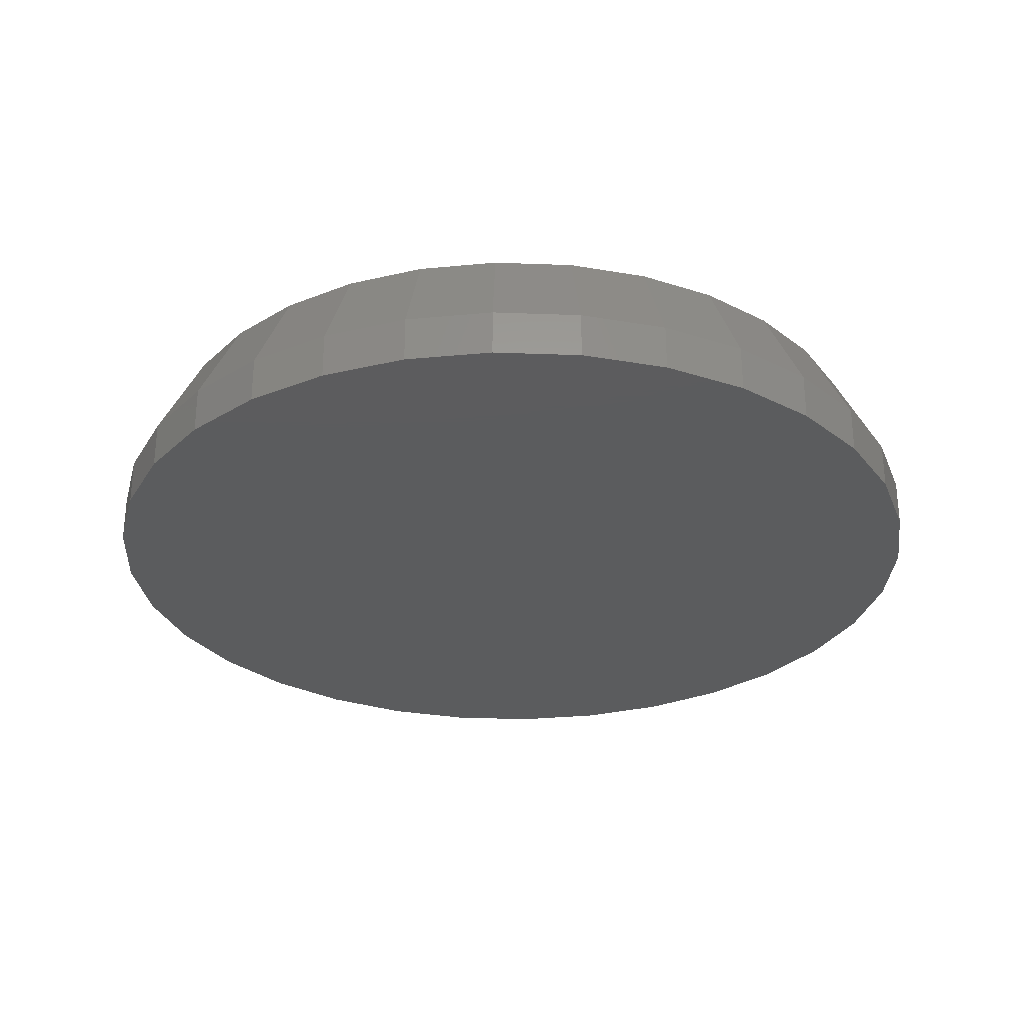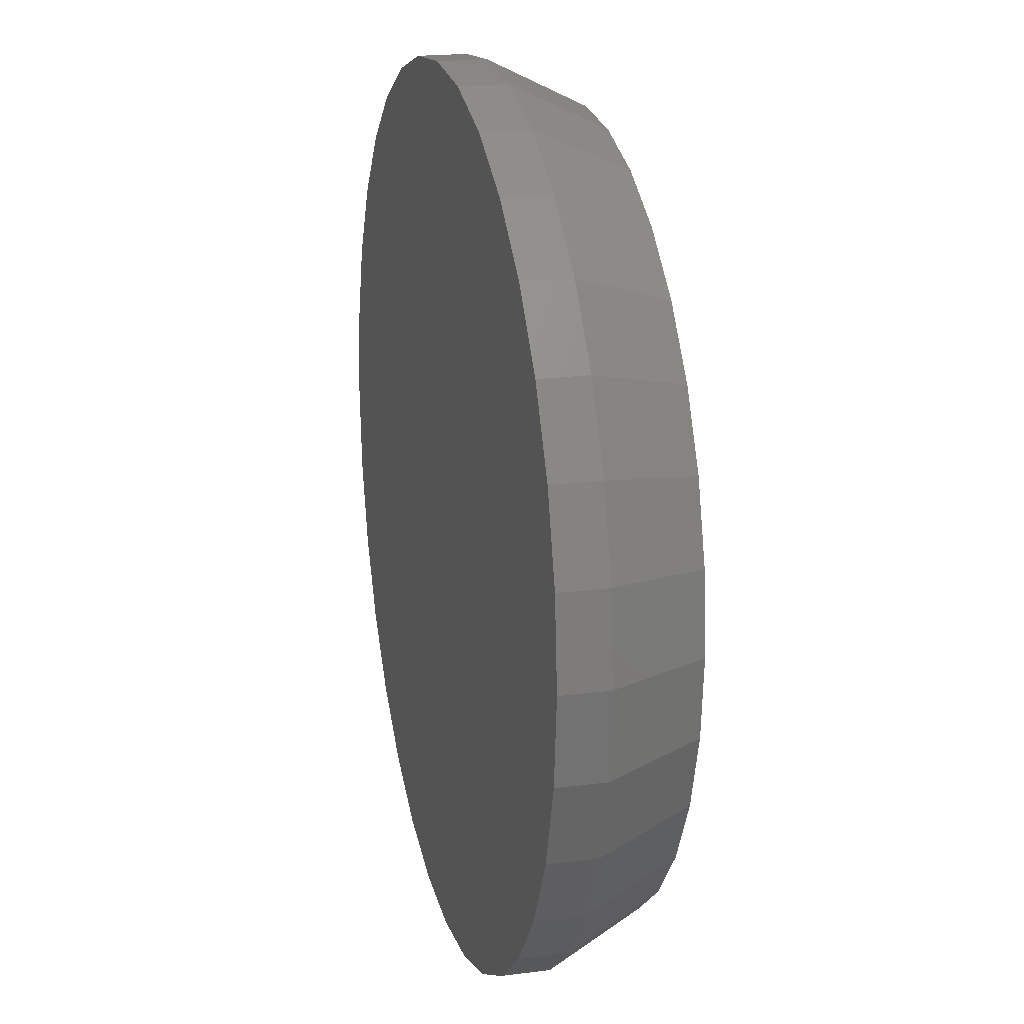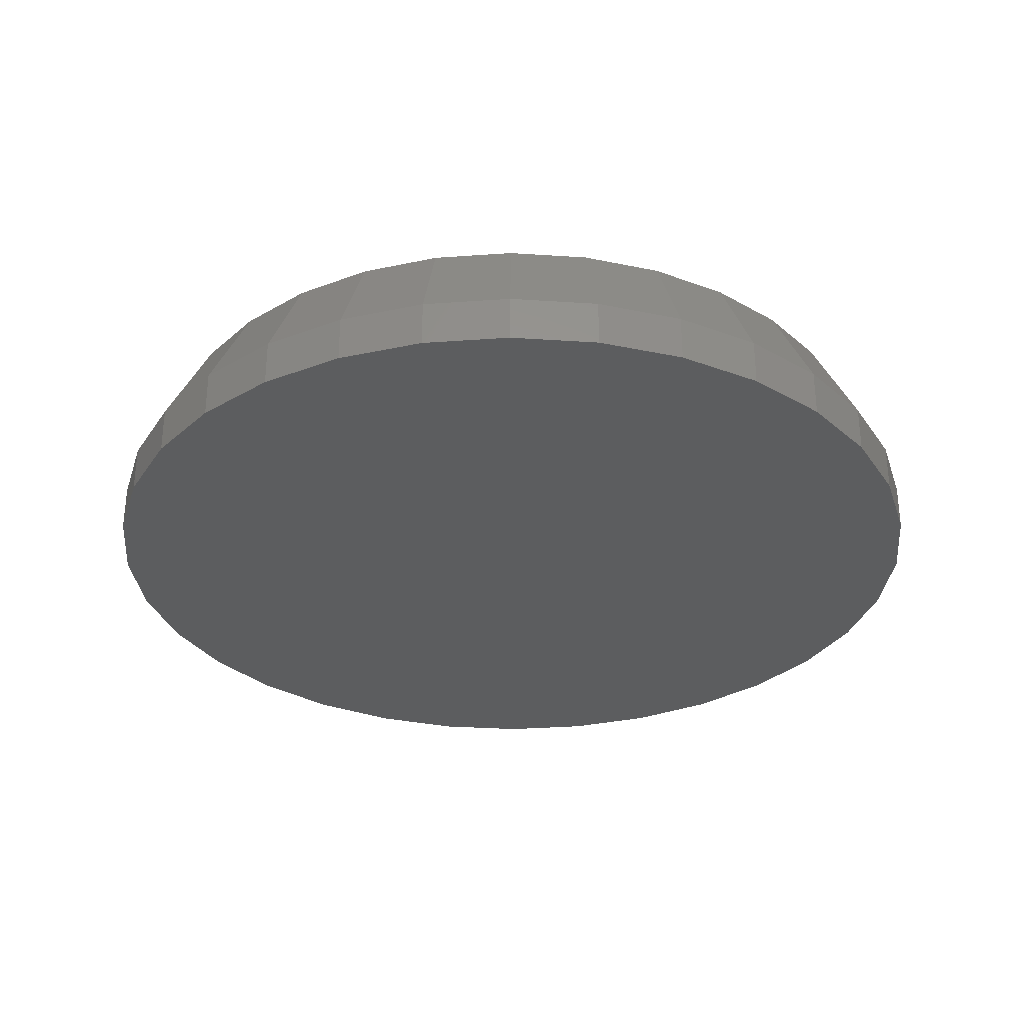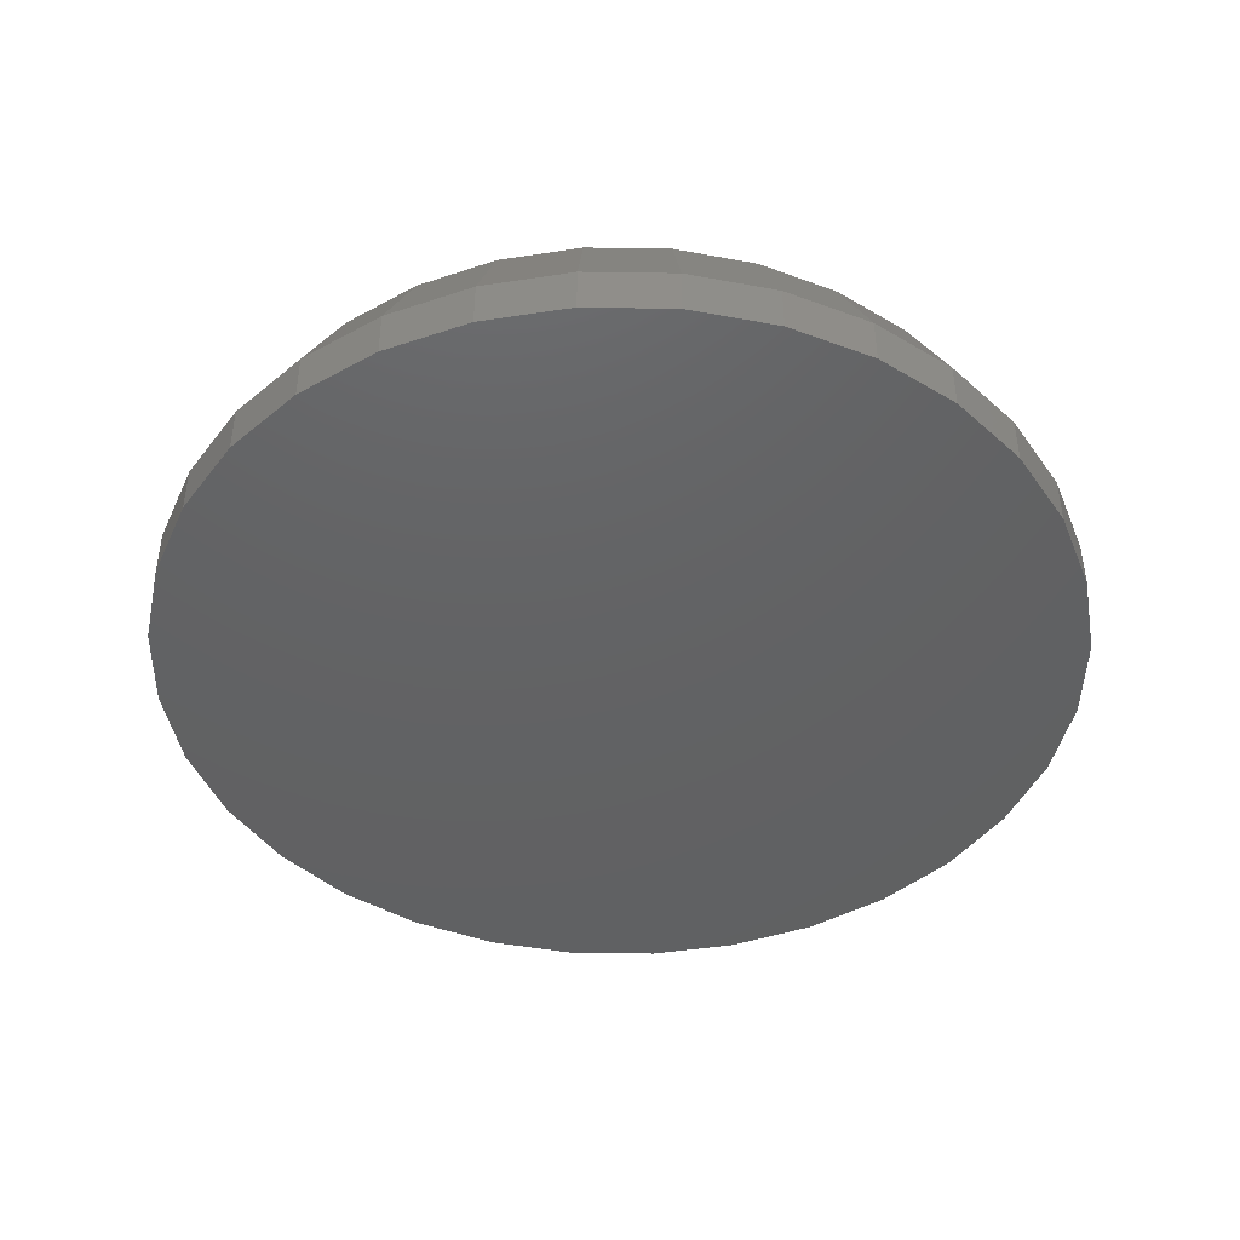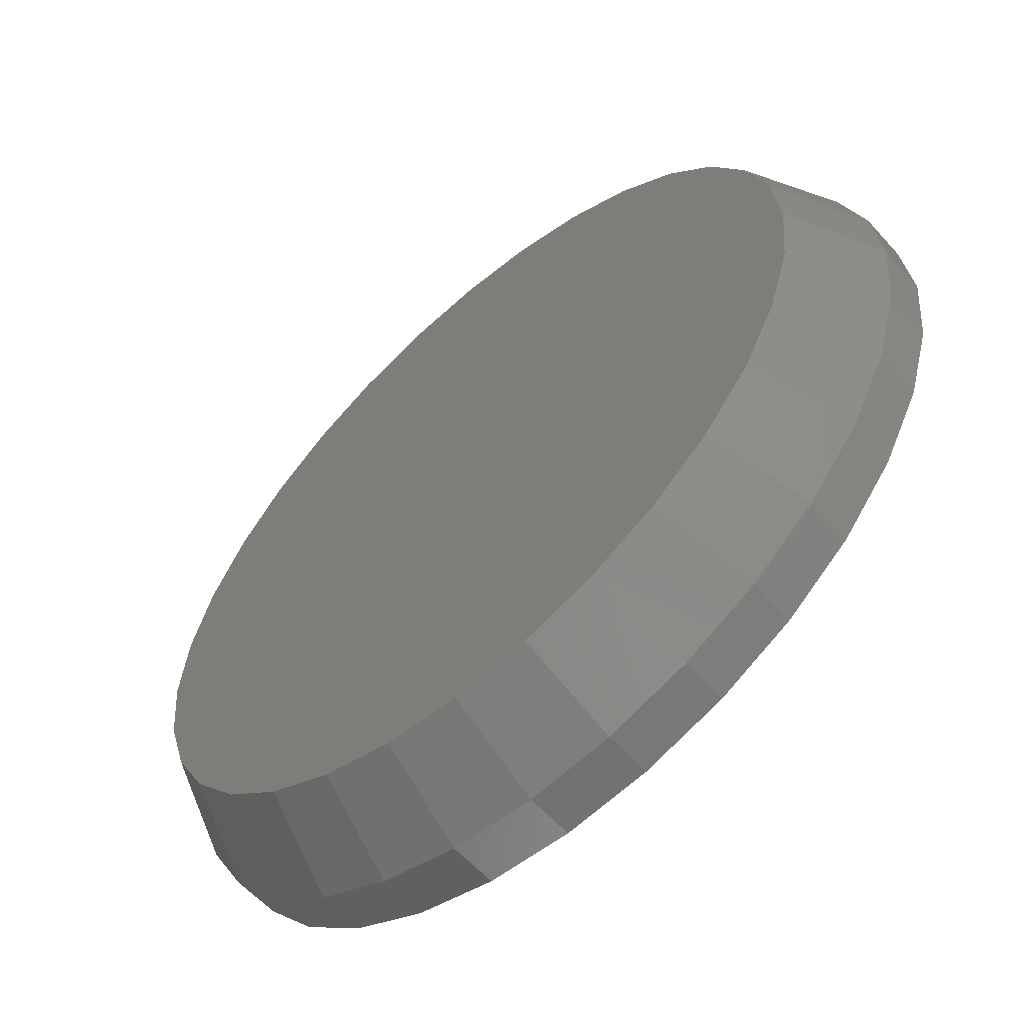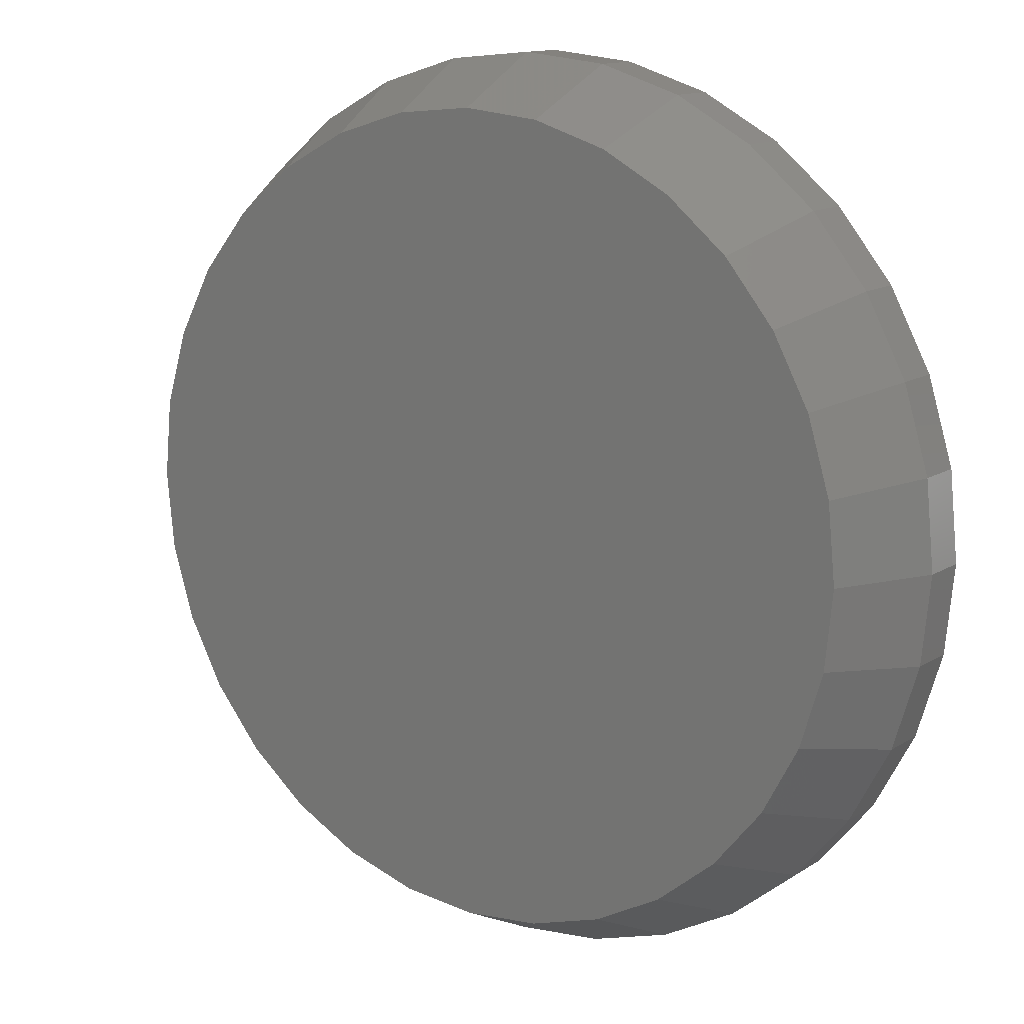
<metadata>
{"format":"stl","ext":"stl","renderer":"f3d","projection":"perspective","resolution":1024,"background":"white","views":[{"elev":-29.2,"azim":-98.8,"up":"+Z"},{"elev":19.5,"azim":-103.7,"up":"+Y"},{"elev":-31.2,"azim":157.7,"up":"+Z"},{"elev":-44.1,"azim":-40.4,"up":"+Z"},{"elev":-59.7,"azim":41.8,"up":"+Y"},{"elev":13.3,"azim":36.0,"up":"+Y"}]}
</metadata>
<code>
# stl→obj: 96 verts, 188 faces
v -0.3839 0.5426 0.02344
v -0.3582 0.5426 0.02344
v -0.3711 0.5439 0.02344
v -0.3963 0.5389 0.02344
v -0.3458 0.5389 0.02344
v -0.4076 0.5328 0.02344
v -0.3345 0.5328 0.02344
v -0.4176 0.5246 0.02344
v -0.3245 0.5246 0.02344
v -0.4258 0.5146 0.02344
v -0.3163 0.5146 0.02344
v -0.3163 0.4414 0.02344
v -0.4176 0.4315 0.02344
v -0.3245 0.4315 0.02344
v -0.4076 0.4233 0.02344
v -0.3345 0.4233 0.02344
v -0.3963 0.4172 0.02344
v -0.3458 0.4172 0.02344
v -0.3839 0.4134 0.02344
v -0.3582 0.4134 0.02344
v -0.3711 0.4122 0.02344
v -0.3102 0.5033 0.02344
v -0.4319 0.5033 0.02344
v -0.3064 0.4909 0.02344
v -0.4357 0.4909 0.02344
v -0.3052 0.478 0.02344
v -0.4369 0.478 0.02344
v -0.3064 0.4652 0.02344
v -0.4357 0.4652 0.02344
v -0.3102 0.4528 0.02344
v -0.4319 0.4528 0.02344
v -0.4258 0.4414 0.02344
v -0.2974 0.478 0
v -0.2974 0.478 0.007812
v -0.2988 0.4637 0
v -0.2988 0.4637 0.007812
v -0.303 0.4498 0
v -0.303 0.4498 0.007812
v -0.3098 0.4371 0
v -0.3098 0.4371 0.007812
v -0.319 0.4259 0
v -0.319 0.4259 0.007812
v -0.3301 0.4168 0
v -0.3301 0.4168 0.007812
v -0.3429 0.41 0
v -0.3429 0.41 0.007812
v -0.3567 0.4058 0
v -0.3567 0.4058 0.007812
v -0.3711 0.4044 0
v -0.3711 0.4044 0.007812
v -0.3854 0.4058 0
v -0.3854 0.4058 0.007812
v -0.3993 0.41 0
v -0.3993 0.41 0.007812
v -0.412 0.4168 0
v -0.412 0.4168 0.007812
v -0.4232 0.4259 0
v -0.4232 0.4259 0.007812
v -0.4323 0.4371 0
v -0.4323 0.4371 0.007812
v -0.4391 0.4498 0
v -0.4391 0.4498 0.007812
v -0.4433 0.4637 0
v -0.4433 0.4637 0.007812
v -0.4447 0.478 0
v -0.4447 0.478 0.007812
v -0.4433 0.4924 0
v -0.4433 0.4924 0.007812
v -0.4391 0.5062 0
v -0.4391 0.5062 0.007812
v -0.4323 0.519 0
v -0.4323 0.519 0.007812
v -0.4232 0.5301 0
v -0.4232 0.5301 0.007812
v -0.412 0.5393 0
v -0.412 0.5393 0.007812
v -0.3993 0.5461 0
v -0.3993 0.5461 0.007812
v -0.3854 0.5503 0
v -0.3854 0.5503 0.007812
v -0.3711 0.5517 0
v -0.3711 0.5517 0.007812
v -0.3567 0.5503 0
v -0.3567 0.5503 0.007812
v -0.3429 0.5461 0
v -0.3429 0.5461 0.007812
v -0.3301 0.5393 0
v -0.3301 0.5393 0.007812
v -0.319 0.5301 0
v -0.319 0.5301 0.007812
v -0.3098 0.519 0
v -0.3098 0.519 0.007812
v -0.303 0.5062 0
v -0.303 0.5062 0.007812
v -0.2988 0.4924 0
v -0.2988 0.4924 0.007812
f 1 2 3
f 2 1 4
f 2 4 5
f 5 4 6
f 5 6 7
f 7 6 8
f 7 8 9
f 9 8 10
f 9 10 11
f 12 13 14
f 14 13 15
f 14 15 16
f 16 15 17
f 16 17 18
f 18 17 19
f 18 19 20
f 20 19 21
f 11 10 22
f 22 10 23
f 22 23 24
f 24 23 25
f 24 25 26
f 26 25 27
f 26 27 28
f 28 27 29
f 28 29 30
f 30 29 31
f 30 31 12
f 12 31 32
f 12 32 13
f 33 34 35
f 35 34 36
f 35 36 37
f 37 36 38
f 37 38 39
f 39 38 40
f 39 40 41
f 41 40 42
f 41 42 43
f 43 42 44
f 43 44 45
f 45 44 46
f 45 46 47
f 47 46 48
f 47 48 49
f 49 48 50
f 49 50 51
f 51 50 52
f 51 52 53
f 53 52 54
f 53 54 55
f 55 54 56
f 55 56 57
f 57 56 58
f 57 58 59
f 59 58 60
f 59 60 61
f 61 60 62
f 61 62 63
f 63 62 64
f 63 64 65
f 65 64 66
f 65 66 67
f 67 66 68
f 67 68 69
f 69 68 70
f 69 70 71
f 71 70 72
f 71 72 73
f 73 72 74
f 73 74 75
f 75 74 76
f 75 76 77
f 77 76 78
f 77 78 79
f 79 78 80
f 79 80 81
f 81 80 82
f 81 82 83
f 83 82 84
f 83 84 85
f 85 84 86
f 85 86 87
f 87 86 88
f 87 88 89
f 89 88 90
f 89 90 91
f 91 90 92
f 91 92 93
f 93 92 94
f 93 94 95
f 95 94 96
f 95 96 33
f 33 96 34
f 50 19 52
f 52 19 17
f 52 17 54
f 54 17 15
f 54 15 56
f 56 15 13
f 56 13 58
f 58 13 32
f 58 32 60
f 60 32 31
f 60 31 62
f 62 31 29
f 62 29 64
f 64 29 27
f 64 27 66
f 19 50 21
f 21 50 48
f 21 48 20
f 20 48 46
f 20 46 18
f 18 46 44
f 18 44 16
f 16 44 42
f 16 42 14
f 14 42 40
f 14 40 12
f 12 40 38
f 12 38 30
f 30 38 36
f 30 36 28
f 28 36 34
f 28 34 26
f 82 2 84
f 84 2 5
f 84 5 86
f 86 5 7
f 86 7 88
f 88 7 9
f 88 9 90
f 90 9 11
f 90 11 92
f 92 11 22
f 92 22 94
f 94 22 24
f 94 24 96
f 96 24 26
f 96 26 34
f 2 82 3
f 3 82 80
f 3 80 1
f 1 80 78
f 1 78 4
f 4 78 76
f 4 76 6
f 6 76 74
f 6 74 8
f 8 74 72
f 8 72 10
f 10 72 70
f 10 70 23
f 23 70 68
f 23 68 25
f 25 68 66
f 25 66 27
f 81 83 79
f 77 79 83
f 85 77 83
f 75 77 85
f 87 75 85
f 73 75 87
f 89 73 87
f 43 55 41
f 53 55 43
f 45 53 43
f 51 53 45
f 47 51 45
f 49 51 47
f 55 57 41
f 41 57 59
f 41 59 39
f 39 59 61
f 39 61 37
f 37 61 63
f 37 63 35
f 35 63 65
f 35 65 33
f 33 65 67
f 33 67 95
f 95 67 69
f 95 69 93
f 93 69 71
f 93 71 91
f 91 71 73
f 91 73 89

</code>
